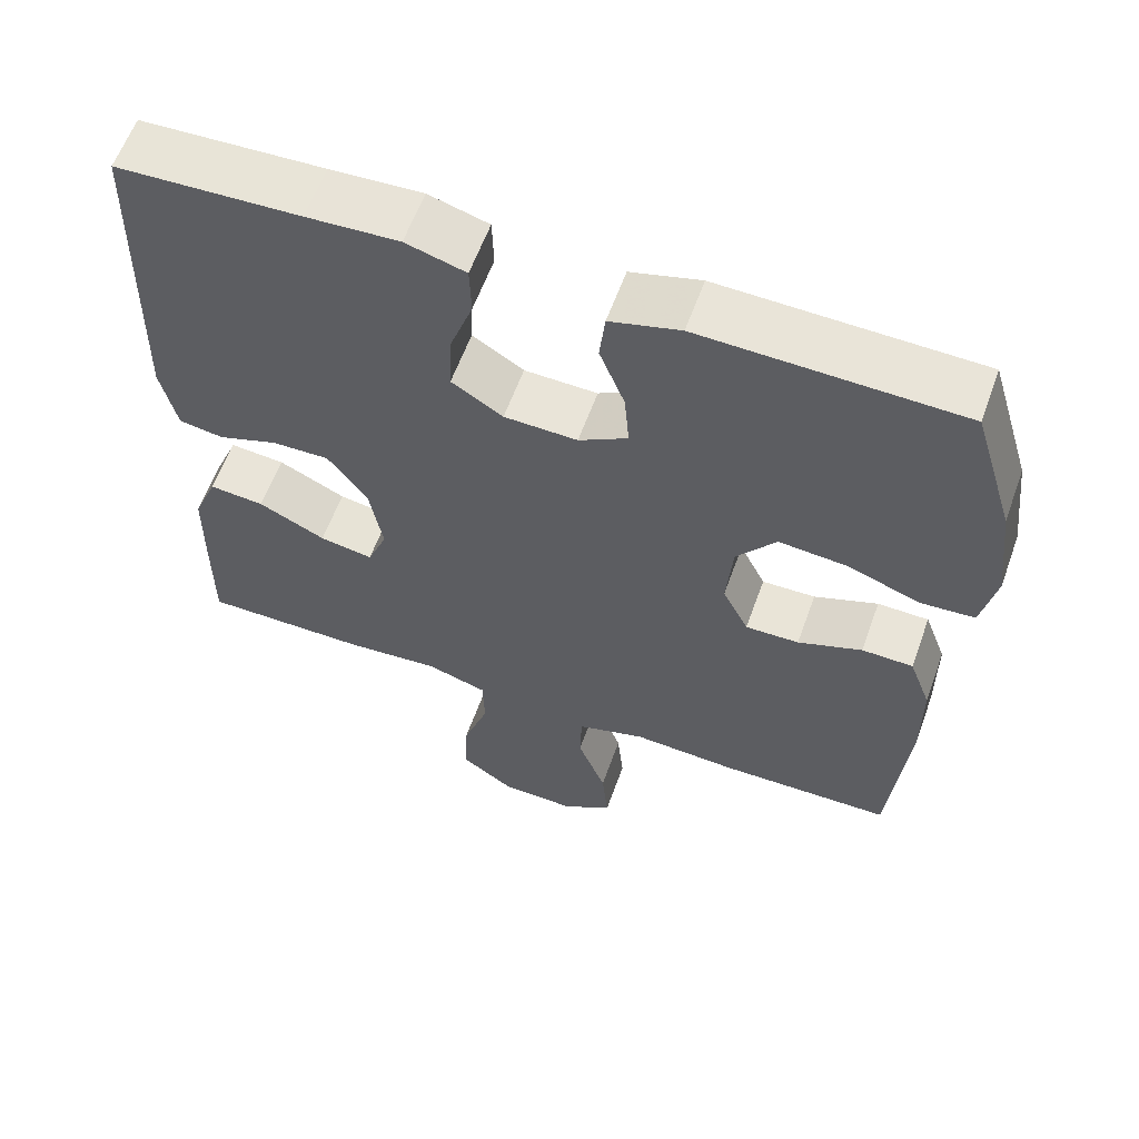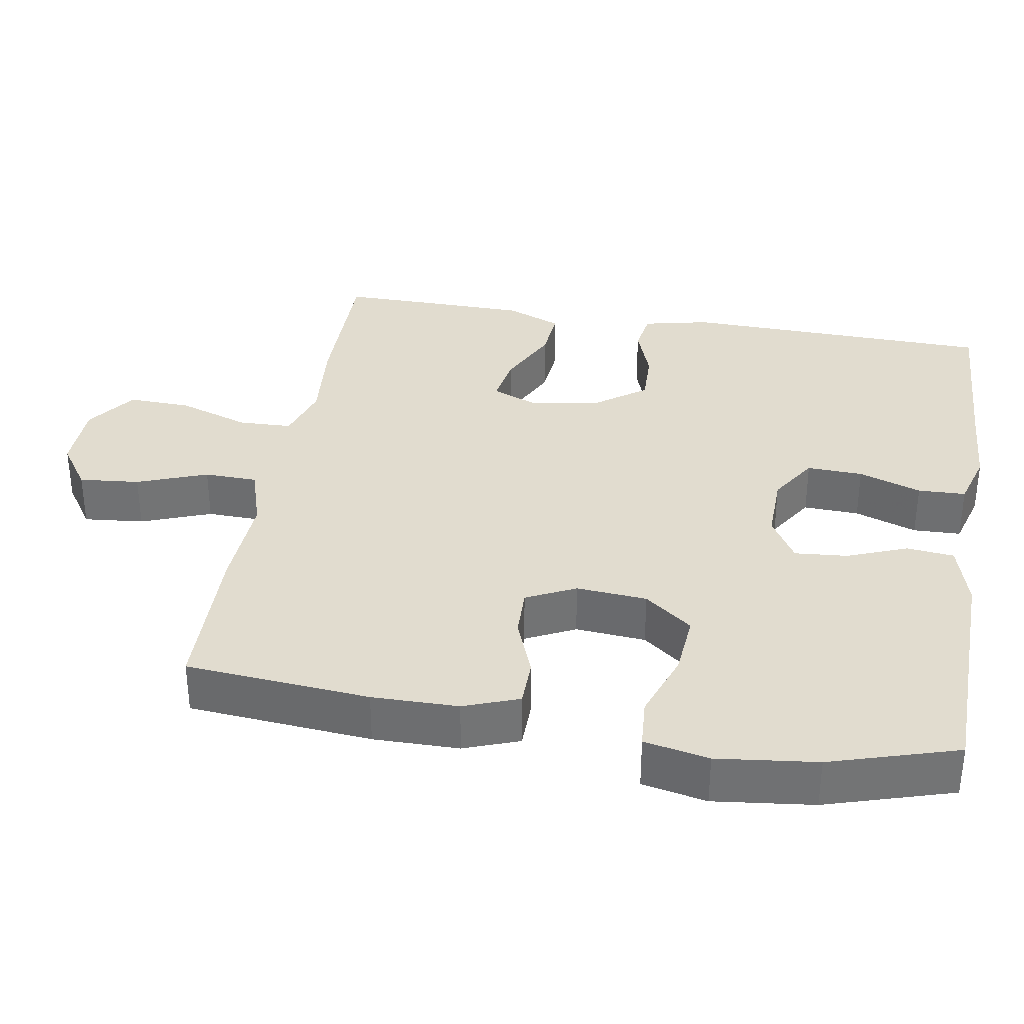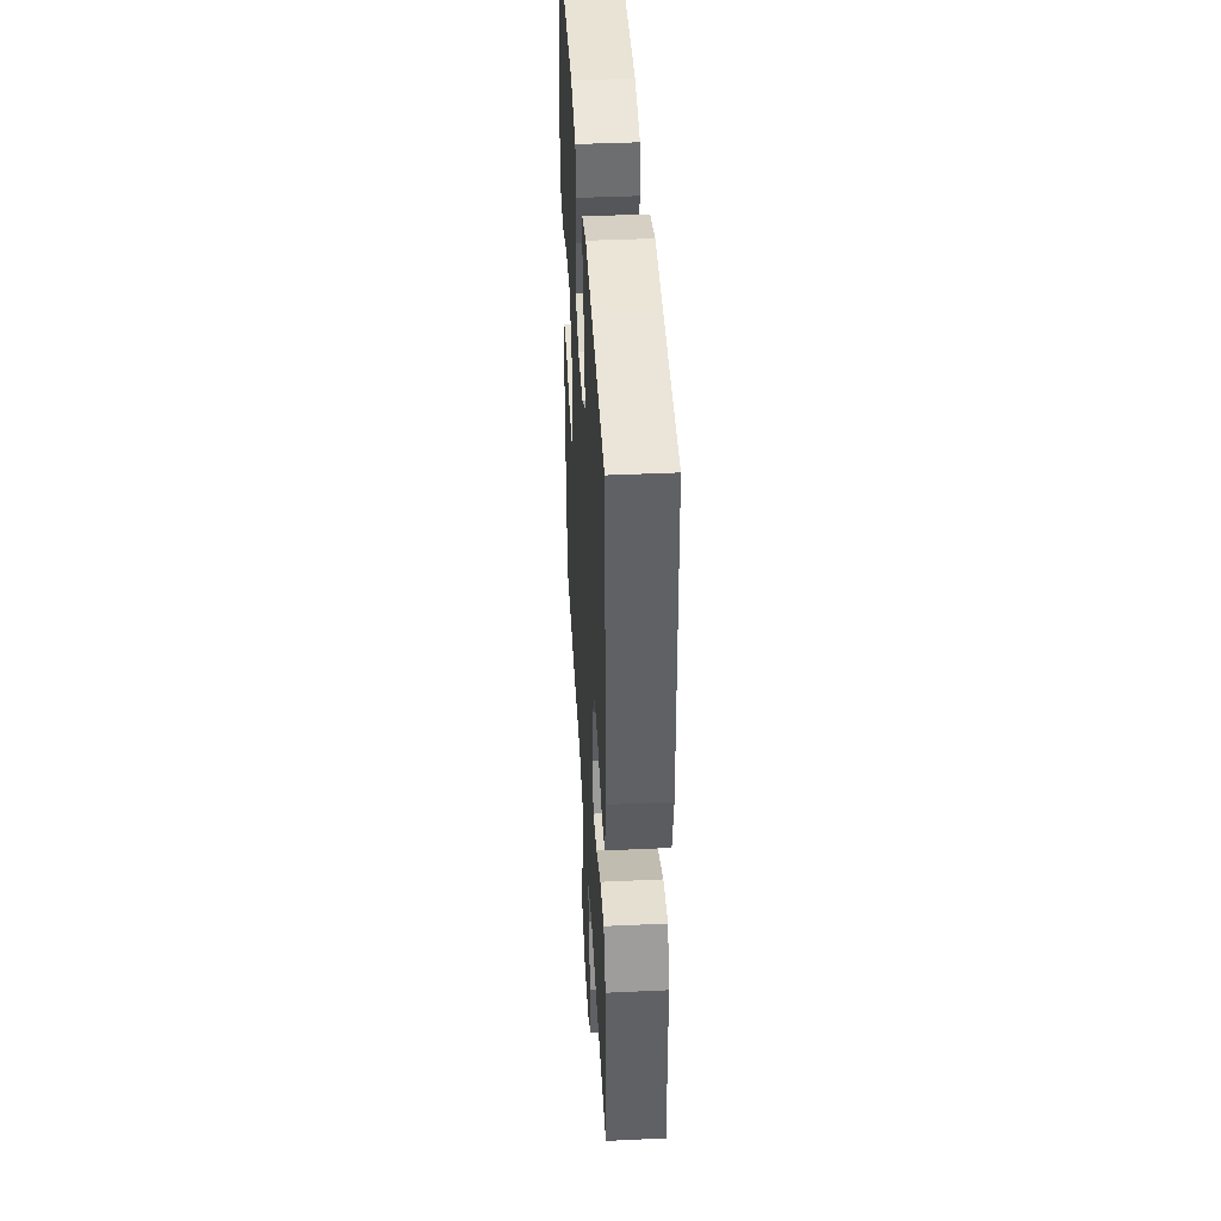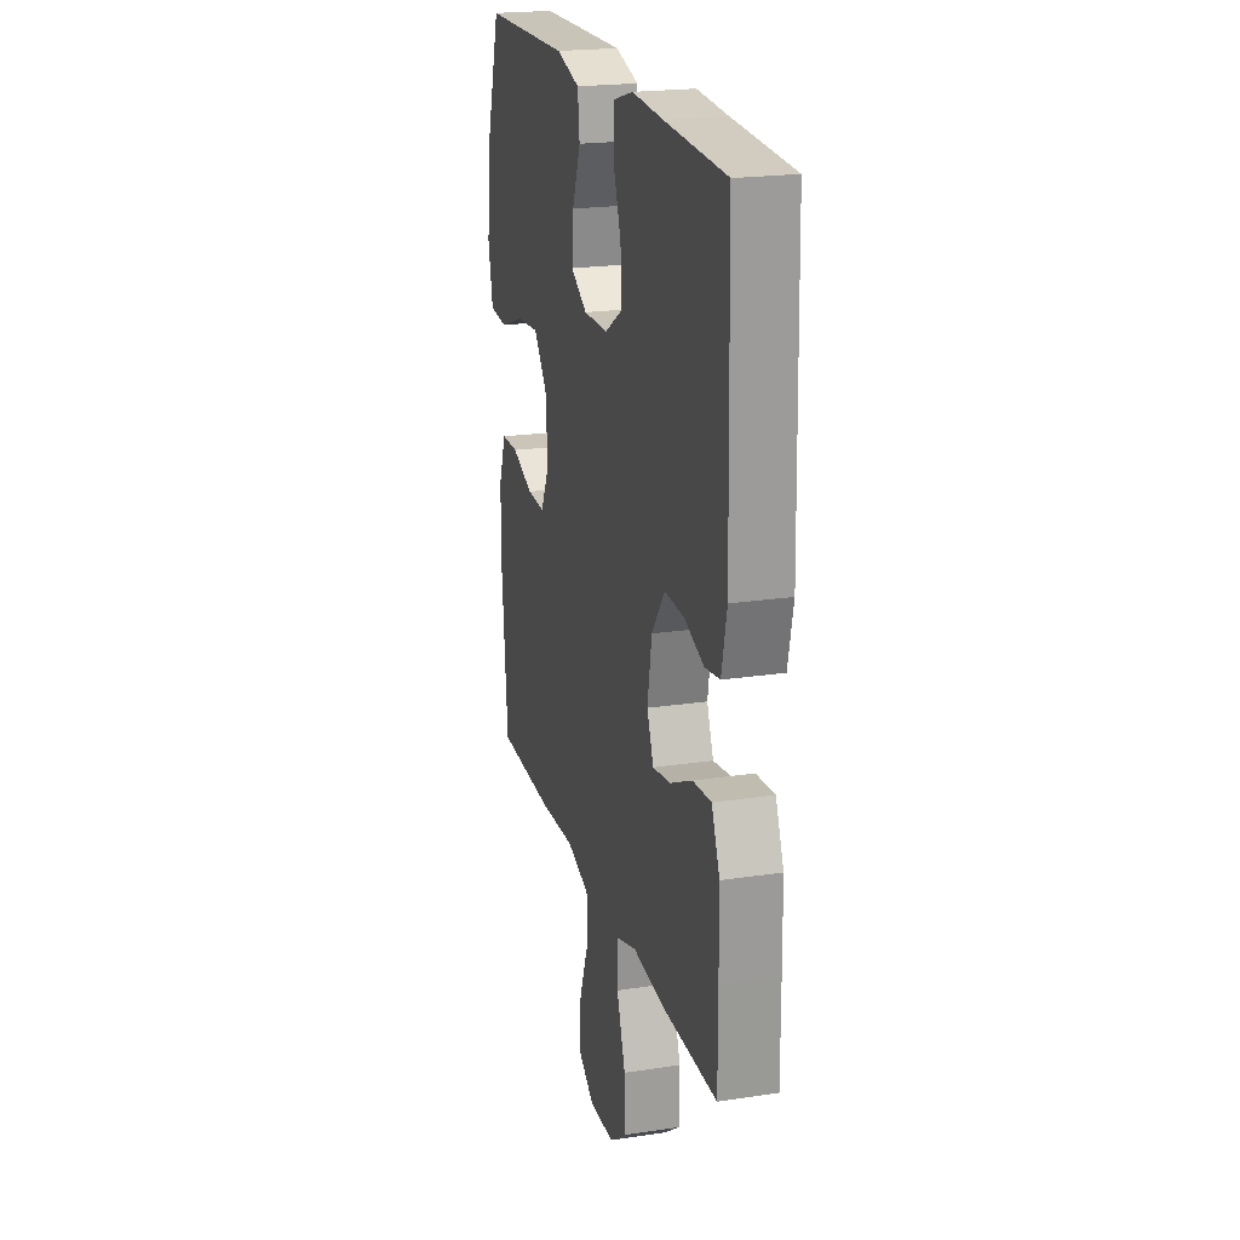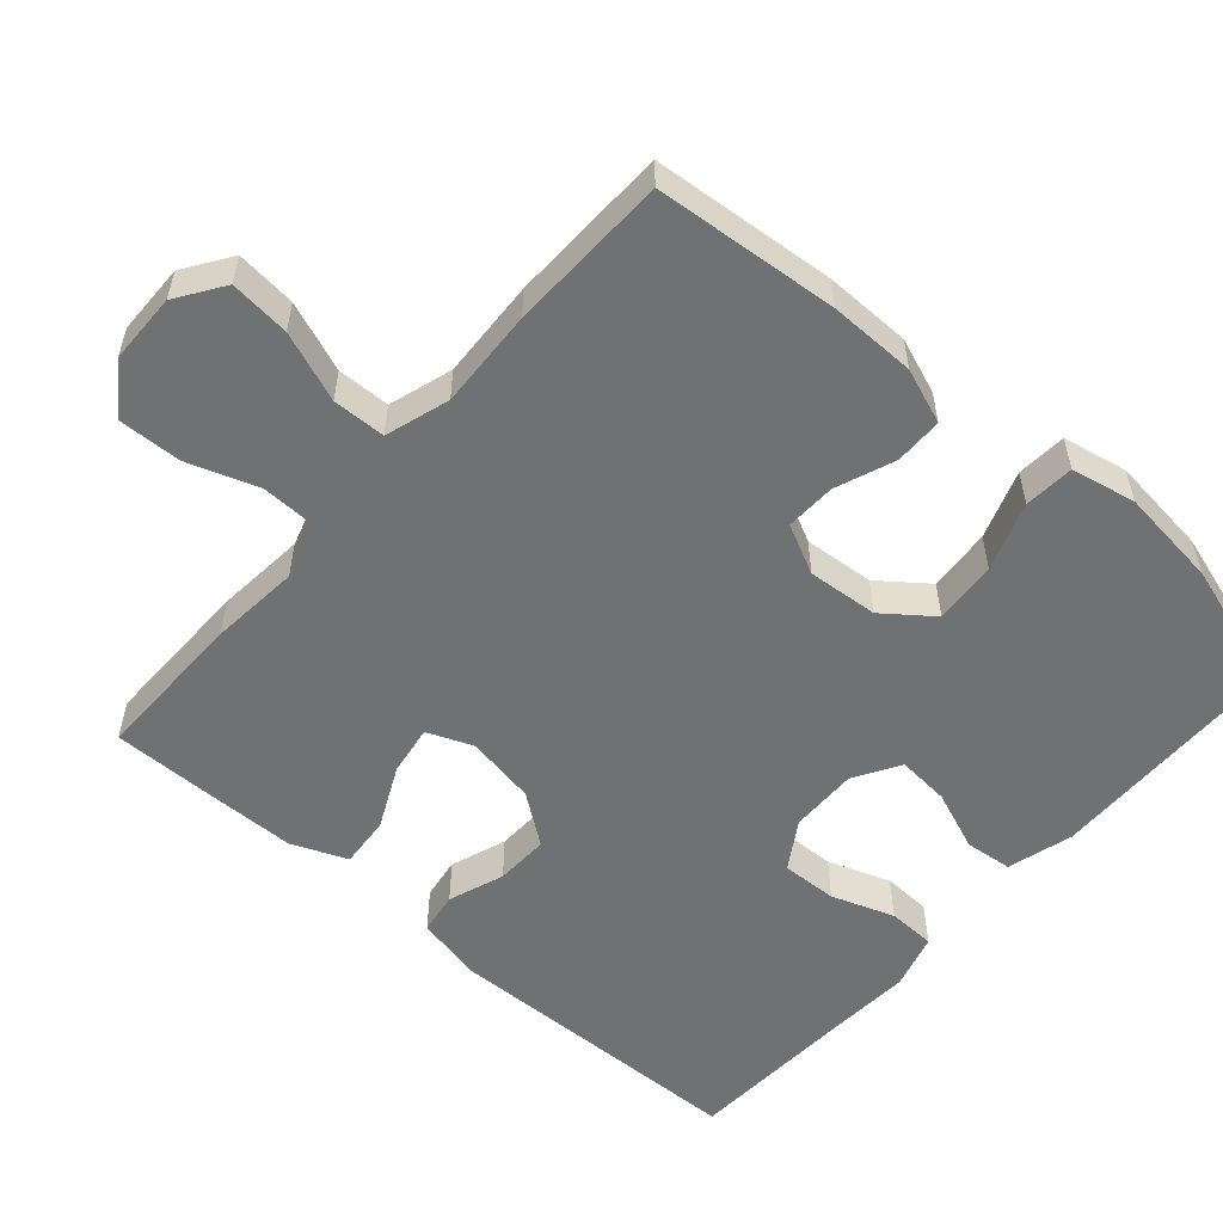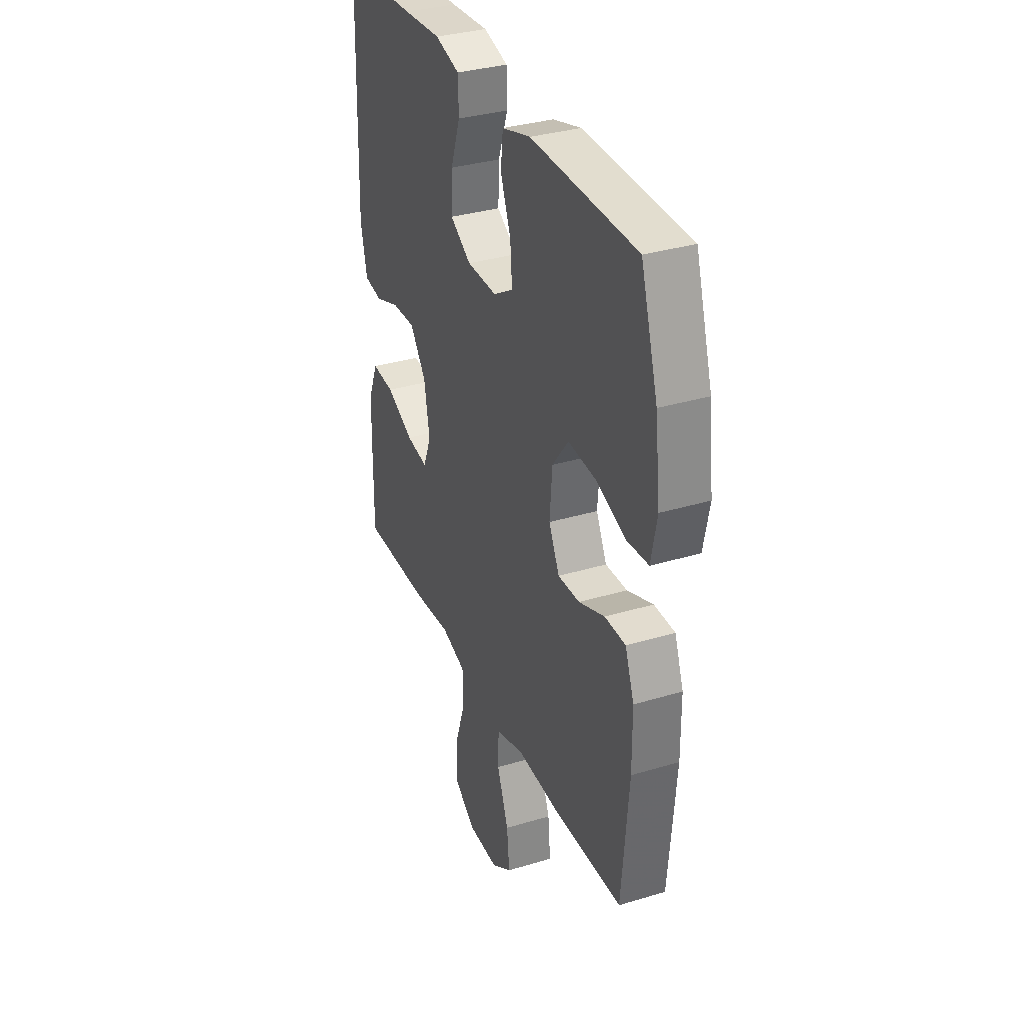
<metadata>
{"format":"obj","ext":"obj","renderer":"f3d","projection":"perspective","resolution":1024,"background":"white","views":[{"elev":60.3,"azim":-160.2,"up":"+Z"},{"elev":34.4,"azim":-80.4,"up":"+Y"},{"elev":42.3,"azim":86.8,"up":"+Z"},{"elev":21.4,"azim":74.9,"up":"+Z"},{"elev":-55.1,"azim":-131.3,"up":"+Y"},{"elev":33.7,"azim":-112.4,"up":"+Z"}]}
</metadata>
<code>
v -0.5 0.07 0.5
v -0.309 0.07 0.504
v -0.172 0.07 0.507
v -0.083 0.07 0.482
v -0.076 0.07 0.418
v -0.108 0.07 0.336
v -0.114 0.07 0.264
v -0.052 0.07 0.227
v 0.041 0.07 0.229
v 0.106 0.07 0.27
v 0.103 0.07 0.346
v 0.073 0.07 0.431
v 0.075 0.07 0.496
v 0.151 0.07 0.518
v 0.268 0.07 0.511
v 0.5 0.07 0.5
v 0.511 0.07 0.076
v 0.491 0.07 -0.014
v 0.434 0.07 -0.023
v 0.358 0.07 0.004
v 0.285 0.07 0.006
v 0.235 0.07 -0.062
v 0.218 0.07 -0.158
v 0.243 0.07 -0.22
v 0.311 0.07 -0.209
v 0.396 0.07 -0.168
v 0.466 0.07 -0.162
v 0.497 0.07 -0.237
v 0.499 0.07 -0.359
v 0.5 0.07 -0.5
v 0.29 0.07 -0.499
v 0.168 0.07 -0.488
v 0.091 0.07 -0.512
v 0.089 0.07 -0.585
v 0.122 0.07 -0.681
v 0.125 0.07 -0.767
v 0.058 0.07 -0.815
v -0.038 0.07 -0.817
v -0.102 0.07 -0.774
v -0.094 0.07 -0.692
v -0.058 0.07 -0.597
v -0.06 0.07 -0.525
v -0.147 0.07 -0.498
v -0.282 0.07 -0.505
v -0.5 0.07 -0.5
v -0.522 0.07 -0.25
v -0.521 0.07 -0.133
v -0.493 0.07 -0.058
v -0.428 0.07 -0.057
v -0.347 0.07 -0.088
v -0.279 0.07 -0.09
v -0.246 0.07 -0.023
v -0.254 0.07 0.073
v -0.304 0.07 0.138
v -0.39 0.07 0.131
v -0.483 0.07 0.098
v -0.551 0.07 0.103
v -0.569 0.07 0.191
v -0.553 0.07 0.327
v -0.5 0 0.5
v -0.309 0 0.504
v -0.172 0 0.507
v -0.083 0 0.482
v -0.076 0 0.418
v -0.108 0 0.336
v -0.114 0 0.264
v -0.052 0 0.227
v 0.041 0 0.229
v 0.106 0 0.27
v 0.103 0 0.346
v 0.073 0 0.431
v 0.075 0 0.496
v 0.151 0 0.518
v 0.268 0 0.511
v 0.5 0 0.5
v 0.511 0 0.076
v 0.491 0 -0.014
v 0.434 0 -0.023
v 0.358 0 0.004
v 0.285 0 0.006
v 0.235 0 -0.062
v 0.218 0 -0.158
v 0.243 0 -0.22
v 0.311 0 -0.209
v 0.396 0 -0.168
v 0.466 0 -0.162
v 0.497 0 -0.237
v 0.499 0 -0.359
v 0.5 0 -0.5
v 0.29 0 -0.499
v 0.168 0 -0.488
v 0.091 0 -0.512
v 0.089 0 -0.585
v 0.122 0 -0.681
v 0.125 0 -0.767
v 0.058 0 -0.815
v -0.038 0 -0.817
v -0.102 0 -0.774
v -0.094 0 -0.692
v -0.058 0 -0.597
v -0.06 0 -0.525
v -0.147 0 -0.498
v -0.282 0 -0.505
v -0.5 0 -0.5
v -0.522 0 -0.25
v -0.521 0 -0.133
v -0.493 0 -0.058
v -0.428 0 -0.057
v -0.347 0 -0.088
v -0.279 0 -0.09
v -0.246 0 -0.023
v -0.254 0 0.073
v -0.304 0 0.138
v -0.39 0 0.131
v -0.483 0 0.098
v -0.551 0 0.103
v -0.569 0 0.191
v -0.553 0 0.327
f 58 59 1 2
f 55 56 57 58
f 54 55 58 2
f 53 54 2 3
f 52 53 3 4
f 47 48 49 50
f 47 50 51
f 46 47 51
f 43 44 45 46
f 42 43 46 51
f 38 39 40 41
f 38 41 42
f 37 38 42
f 34 35 36 37
f 33 34 37 42
f 32 33 42 51
f 25 26 27 28
f 24 25 28 29
f 17 18 19 20
f 15 16 17 20
f 15 20 21
f 14 15 21 22
f 11 12 13 14
f 10 11 14 22
f 4 5 6
f 52 4 6
f 52 6 7
f 31 32 51 52
f 31 52 7 8
f 24 29 30 31
f 23 24 31 8
f 9 10 22 23
f 8 9 23
f 61 60 118 117
f 117 116 115 114
f 61 117 114 113
f 62 61 113 112
f 63 62 112 111
f 109 108 107 106
f 110 109 106
f 110 106 105
f 105 104 103 102
f 110 105 102 101
f 100 99 98 97
f 101 100 97
f 101 97 96
f 96 95 94 93
f 101 96 93 92
f 110 101 92 91
f 87 86 85 84
f 88 87 84 83
f 79 78 77 76
f 79 76 75 74
f 80 79 74
f 81 80 74 73
f 73 72 71 70
f 81 73 70 69
f 65 64 63
f 65 63 111
f 66 65 111
f 111 110 91 90
f 67 66 111 90
f 90 89 88 83
f 67 90 83 82
f 82 81 69 68
f 82 68 67
f 1 60 61 2
f 2 61 62 3
f 3 62 63 4
f 4 63 64 5
f 5 64 65 6
f 6 65 66 7
f 7 66 67 8
f 8 67 68 9
f 9 68 69 10
f 10 69 70 11
f 11 70 71 12
f 12 71 72 13
f 13 72 73 14
f 14 73 74 15
f 15 74 75 16
f 16 75 76 17
f 17 76 77 18
f 18 77 78 19
f 19 78 79 20
f 20 79 80 21
f 21 80 81 22
f 22 81 82 23
f 23 82 83 24
f 24 83 84 25
f 25 84 85 26
f 26 85 86 27
f 27 86 87 28
f 28 87 88 29
f 29 88 89 30
f 30 89 90 31
f 31 90 91 32
f 32 91 92 33
f 33 92 93 34
f 34 93 94 35
f 35 94 95 36
f 36 95 96 37
f 37 96 97 38
f 38 97 98 39
f 39 98 99 40
f 40 99 100 41
f 41 100 101 42
f 42 101 102 43
f 43 102 103 44
f 44 103 104 45
f 45 104 105 46
f 46 105 106 47
f 47 106 107 48
f 48 107 108 49
f 49 108 109 50
f 50 109 110 51
f 51 110 111 52
f 52 111 112 53
f 53 112 113 54
f 54 113 114 55
f 55 114 115 56
f 56 115 116 57
f 57 116 117 58
f 58 117 118 59
f 59 118 60 1

</code>
